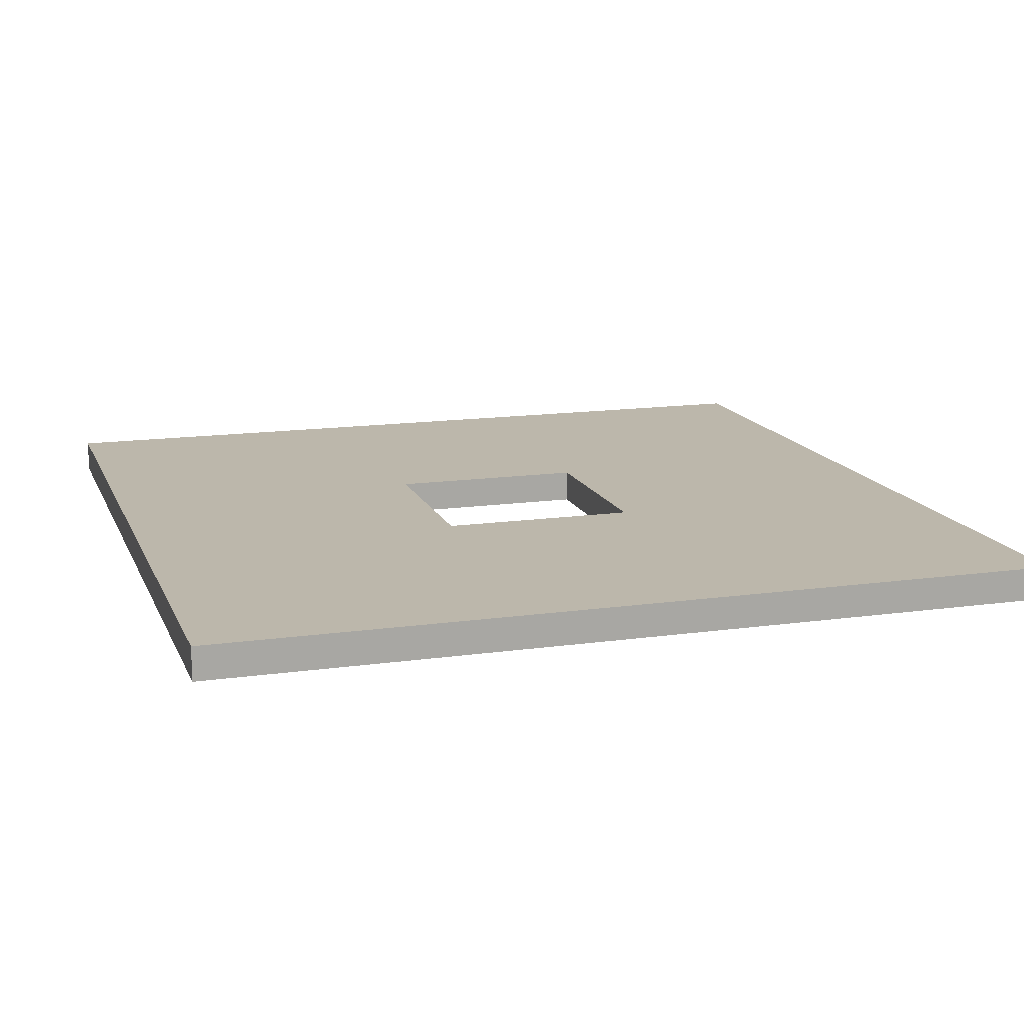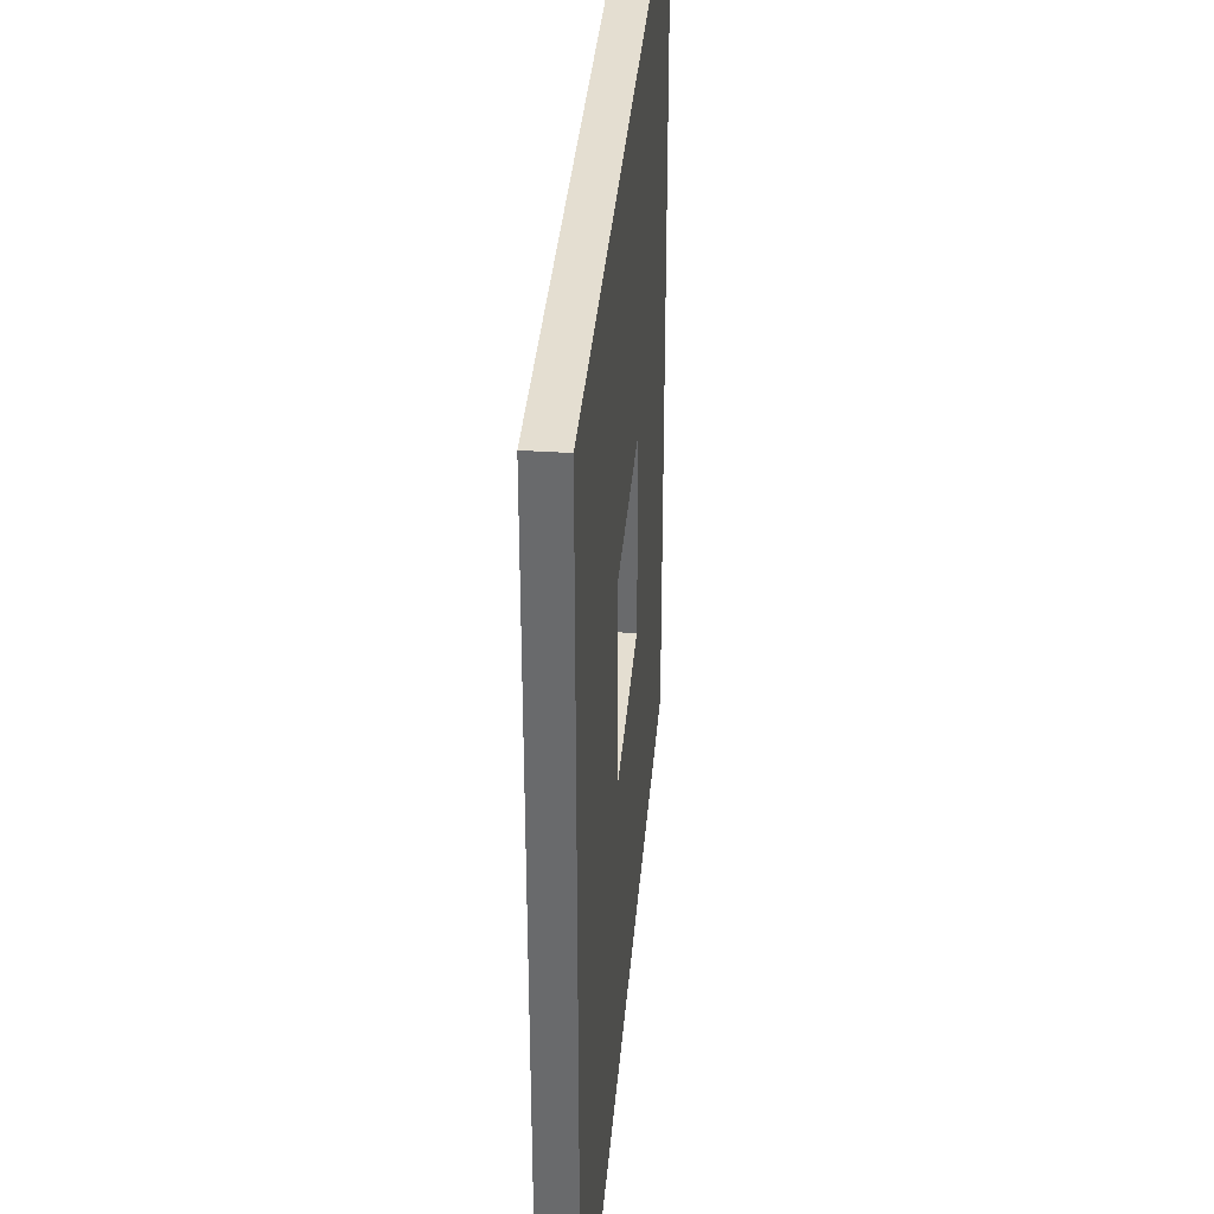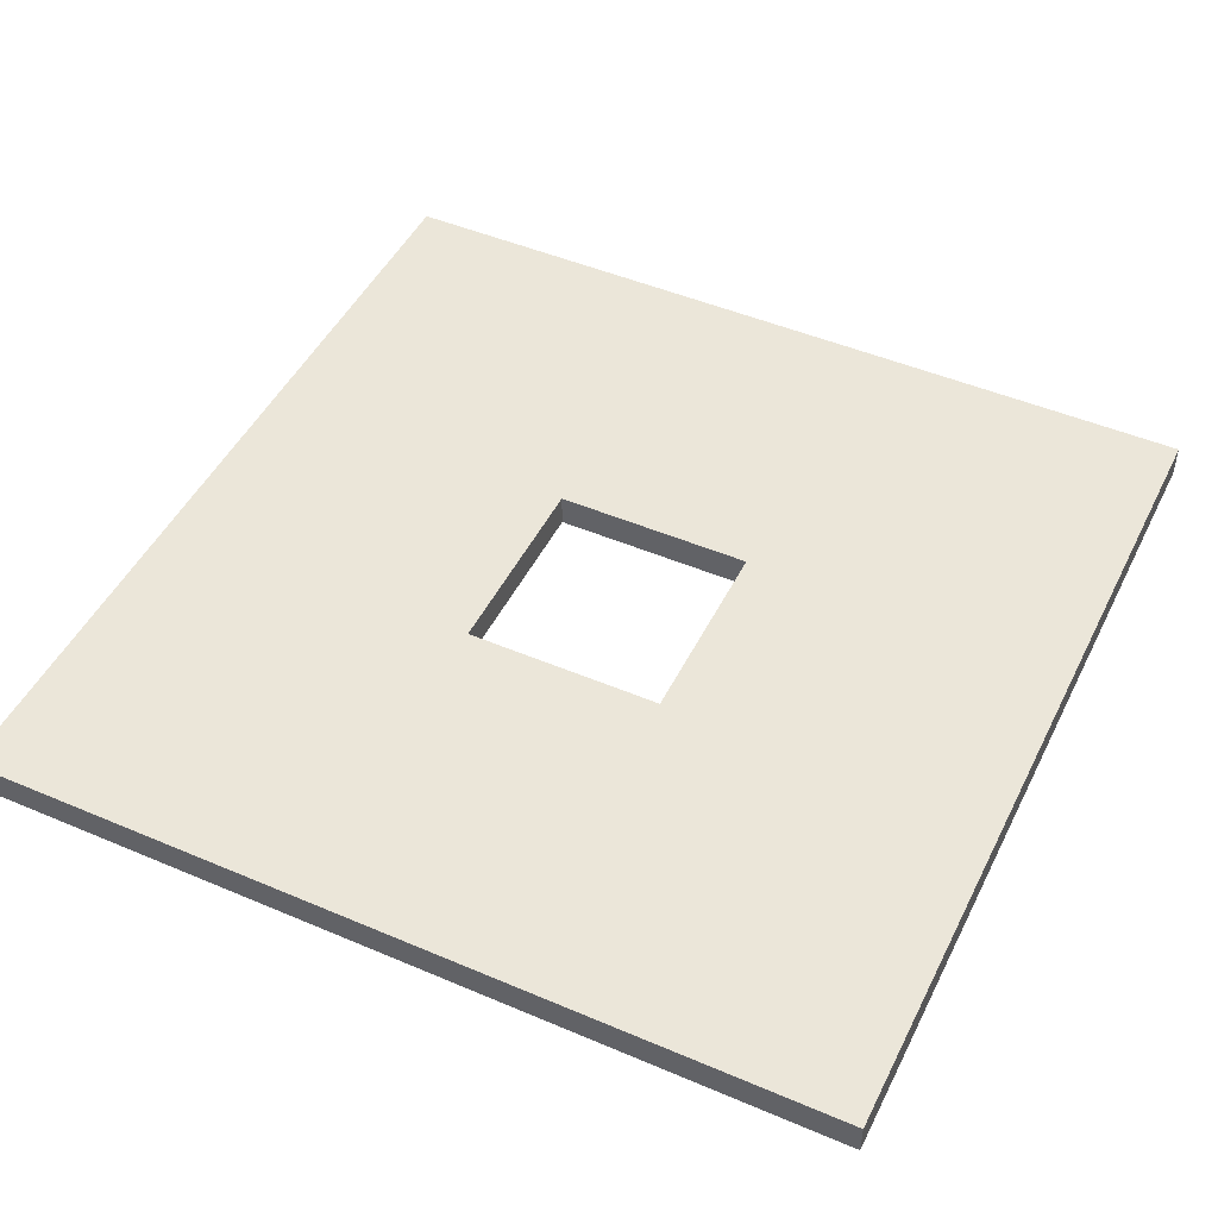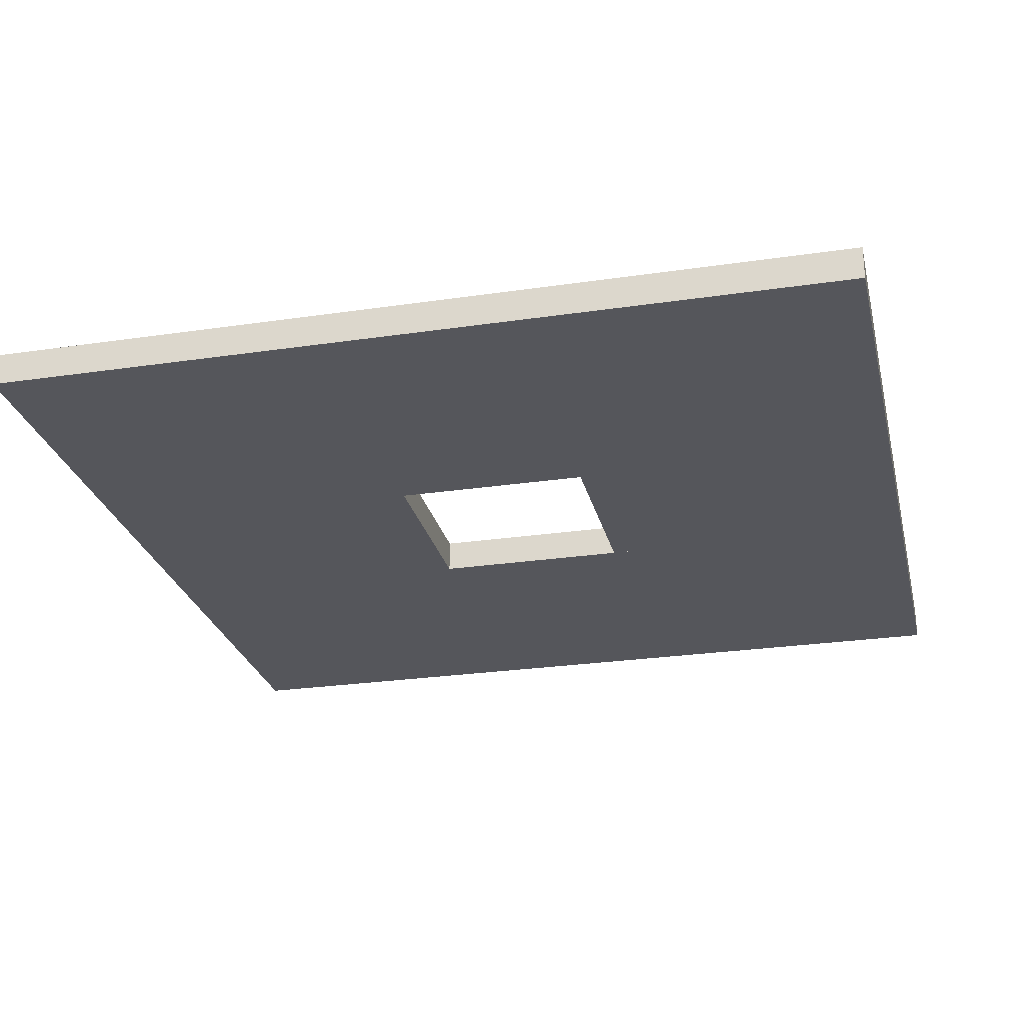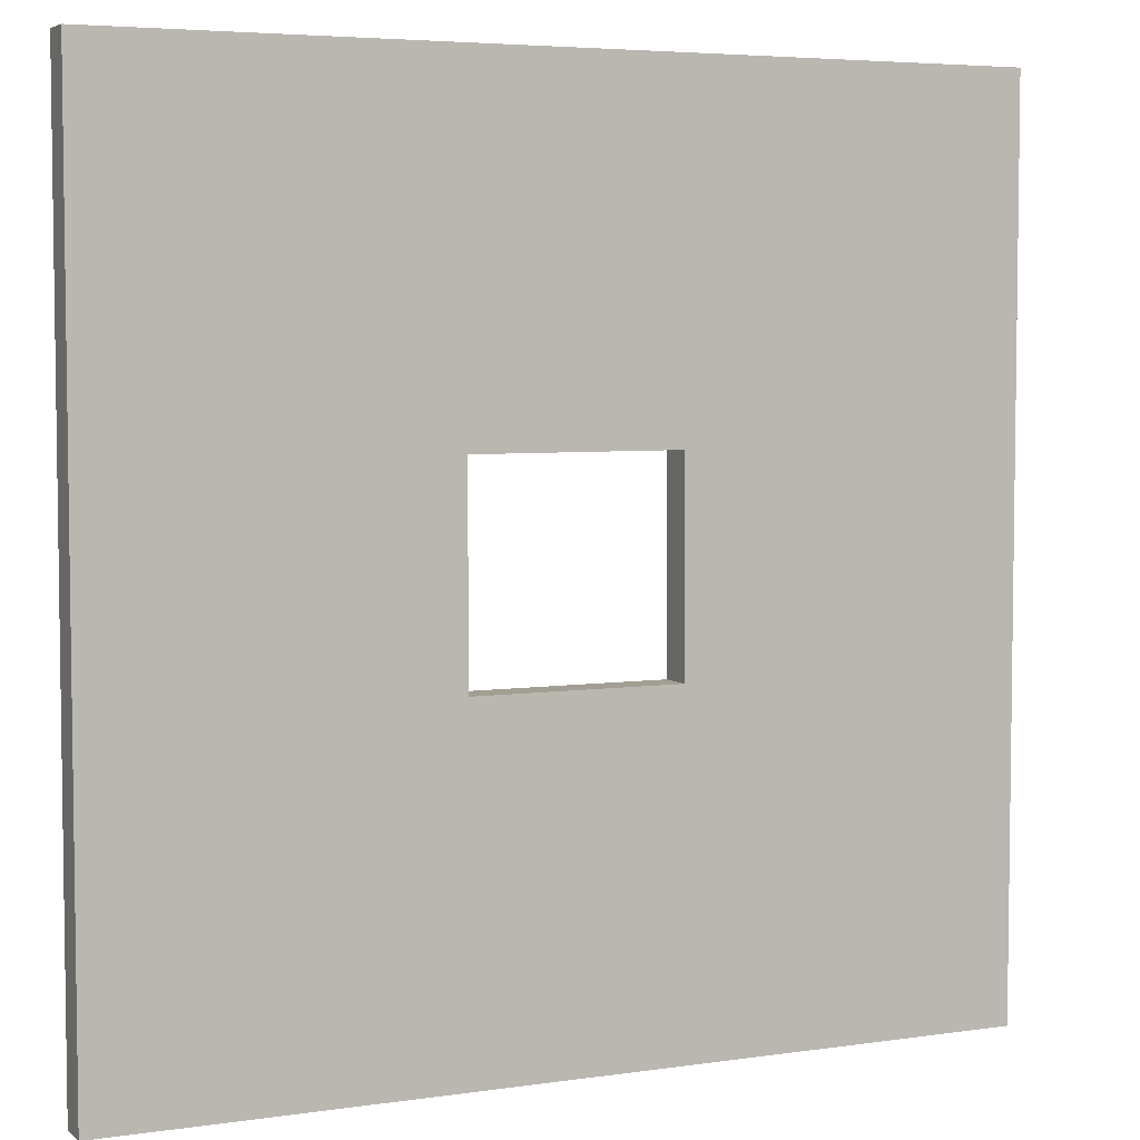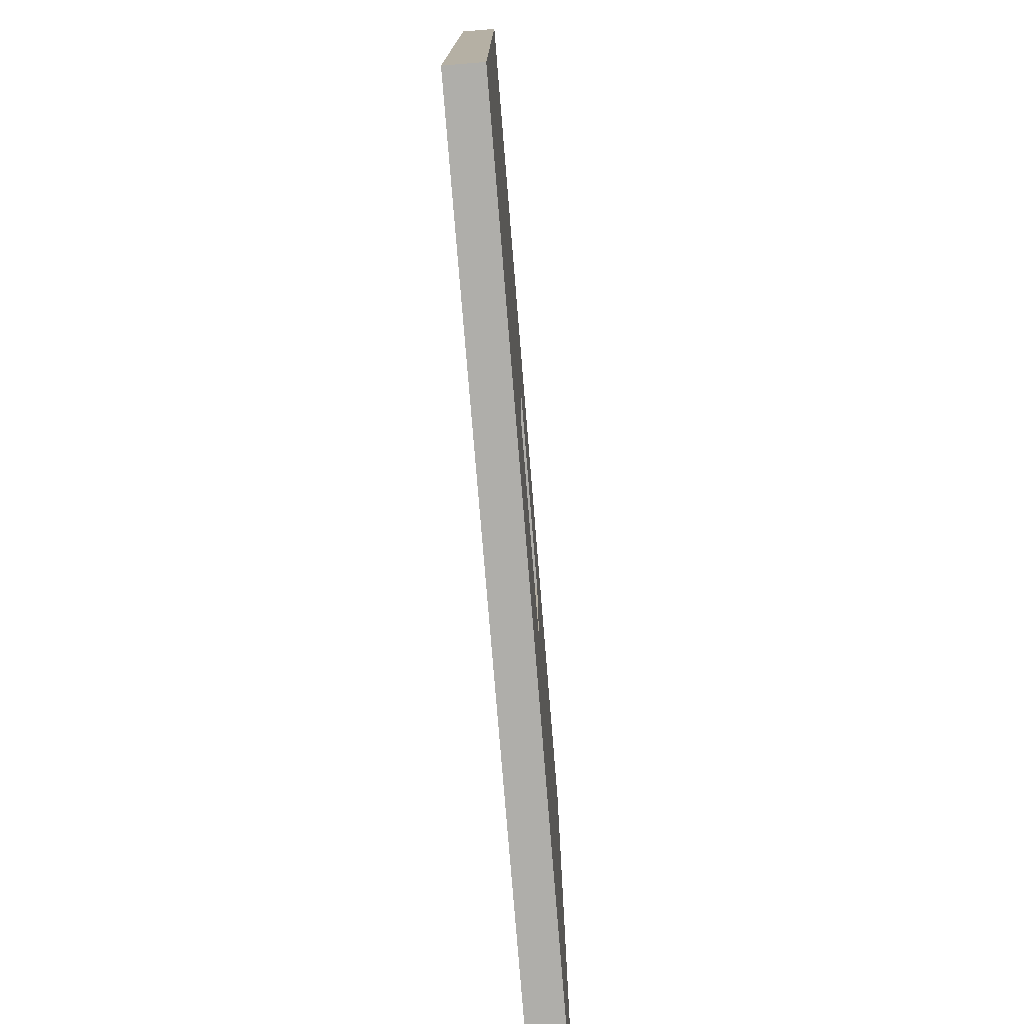
<metadata>
{"format":"obj","ext":"obj","renderer":"f3d","projection":"perspective","resolution":1024,"background":"white","views":[{"elev":14.5,"azim":162.8,"up":"+Y"},{"elev":36.5,"azim":-85.2,"up":"+Z"},{"elev":47.7,"azim":25.6,"up":"+Y"},{"elev":-26.2,"azim":103.1,"up":"+Y"},{"elev":5.0,"azim":-24.9,"up":"+Z"},{"elev":-77.6,"azim":-85.3,"up":"+Z"}]}
</metadata>
<code>
g LevelCubes2[-934]
v -6 0 -6
v 6 0 -6
v -6 2 -6
v 6 2 -6
v -6 2 -26
v 6 2 -26
v -6 0 -26
v 6 0 -26
v -6 2 -6
v 6 2 -6
v -6 2 -26
v 6 2 -26
v -6 0 -26
v 6 0 -6
v 6 0 -26
v -6 0 -6
v 6 0 -6
v 6 2 -26
v 6 0 -26
v 6 2 -6
v -6 0 -26
v -6 2 -6
v -6 0 -6
v -6 2 -26
v -6 0 26
v 6 0 26
v -6 2 26
v 6 2 26
v -6 2 6
v 6 2 6
v -6 0 6
v 6 0 6
v -6 2 26
v 6 2 26
v -6 2 6
v 6 2 6
v -6 0 6
v 6 0 26
v 6 0 6
v -6 0 26
v 6 0 26
v 6 2 6
v 6 0 6
v 6 2 26
v -6 0 6
v -6 2 26
v -6 0 26
v -6 2 6
v -26 0 26
v -6 0 26
v -26 2 26
v -6 2 26
v -26 2 -26
v -6 2 -26
v -26 0 -26
v -6 0 -26
v -26 2 26
v -6 2 26
v -26 2 -26
v -6 2 -26
v -26 0 -26
v -6 0 26
v -6 0 -26
v -26 0 26
v -6 0 26
v -6 2 -26
v -6 0 -26
v -6 2 26
v -26 0 -26
v -26 2 26
v -26 0 26
v -26 2 -26
v 6 0 26
v 26 0 26
v 6 2 26
v 26 2 26
v 6 2 -26
v 26 2 -26
v 6 0 -26
v 26 0 -26
v 6 2 26
v 26 2 26
v 6 2 -26
v 26 2 -26
v 6 0 -26
v 26 0 26
v 26 0 -26
v 6 0 26
v 26 0 26
v 26 2 -26
v 26 0 -26
v 26 2 26
v 6 0 -26
v 6 2 26
v 6 0 26
v 6 2 -26
f 2 4 1
f 4 3 1
f 10 6 9
f 6 5 9
f 12 8 11
f 8 7 11
f 15 14 13
f 14 16 13
f 19 18 17
f 18 20 17
f 23 22 21
f 22 24 21
f 26 28 25
f 28 27 25
f 34 30 33
f 30 29 33
f 36 32 35
f 32 31 35
f 39 38 37
f 38 40 37
f 43 42 41
f 42 44 41
f 47 46 45
f 46 48 45
f 50 52 49
f 52 51 49
f 58 54 57
f 54 53 57
f 60 56 59
f 56 55 59
f 63 62 61
f 62 64 61
f 67 66 65
f 66 68 65
f 71 70 69
f 70 72 69
f 74 76 73
f 76 75 73
f 82 78 81
f 78 77 81
f 84 80 83
f 80 79 83
f 87 86 85
f 86 88 85
f 91 90 89
f 90 92 89
f 95 94 93
f 94 96 93

</code>
